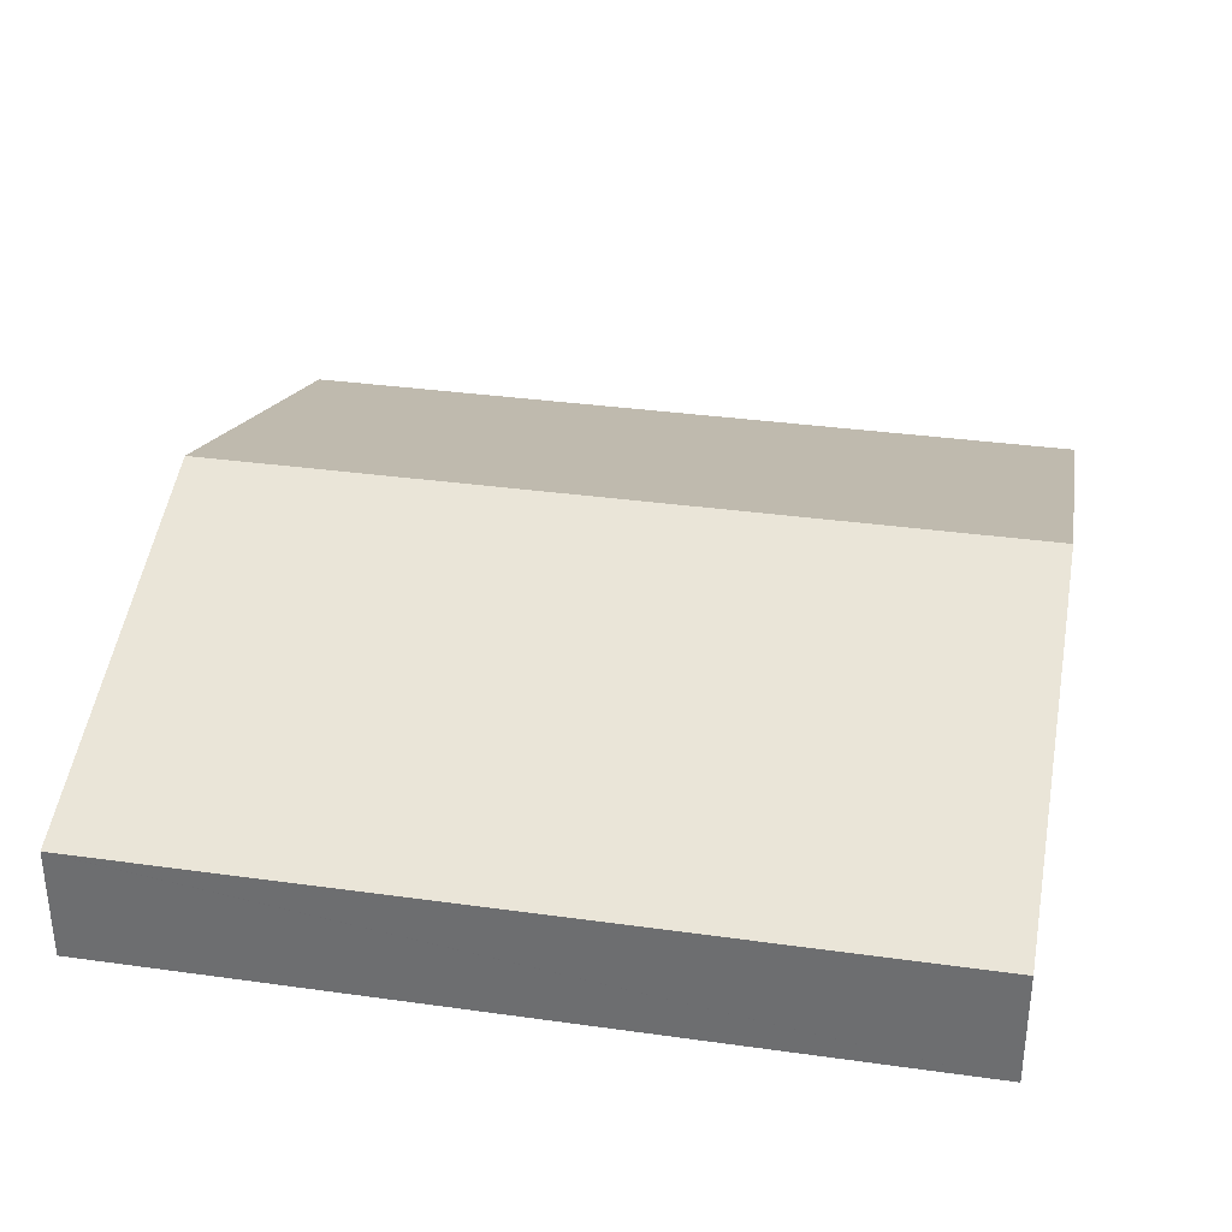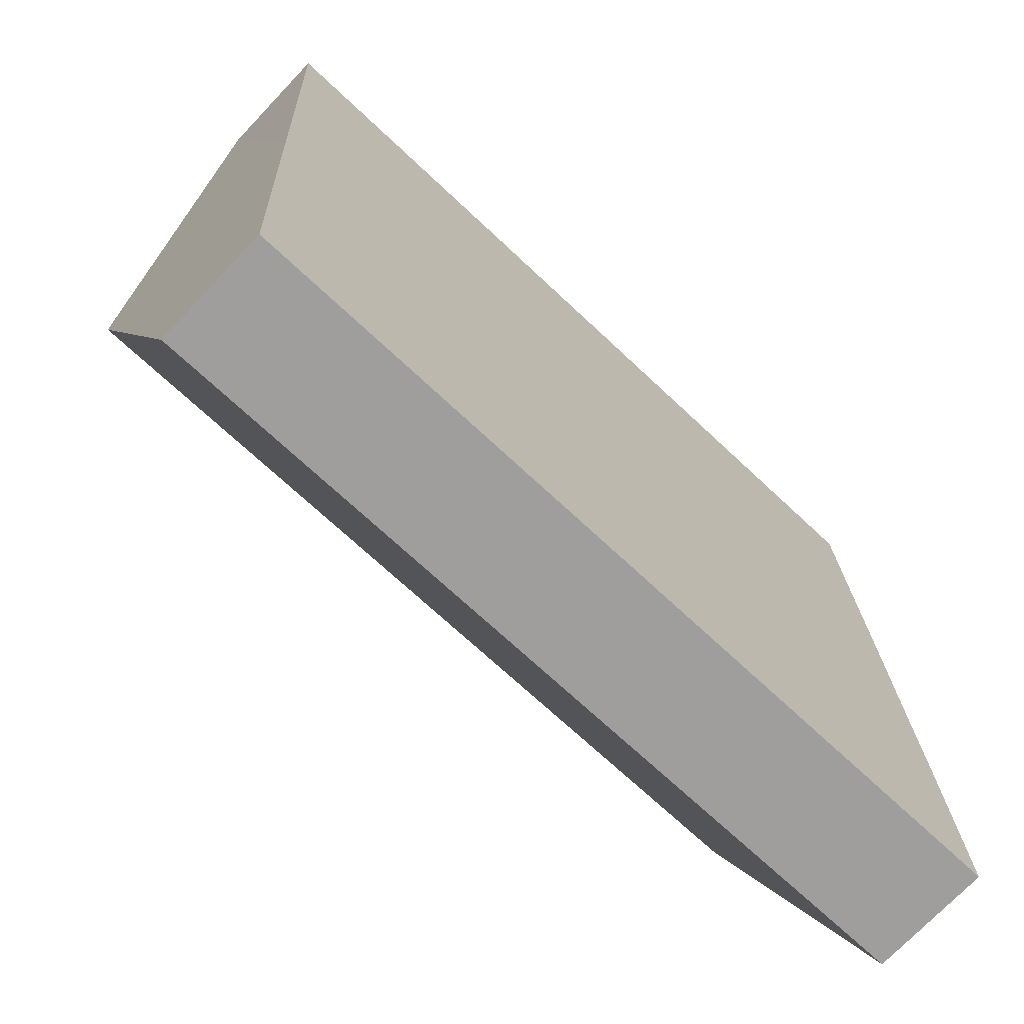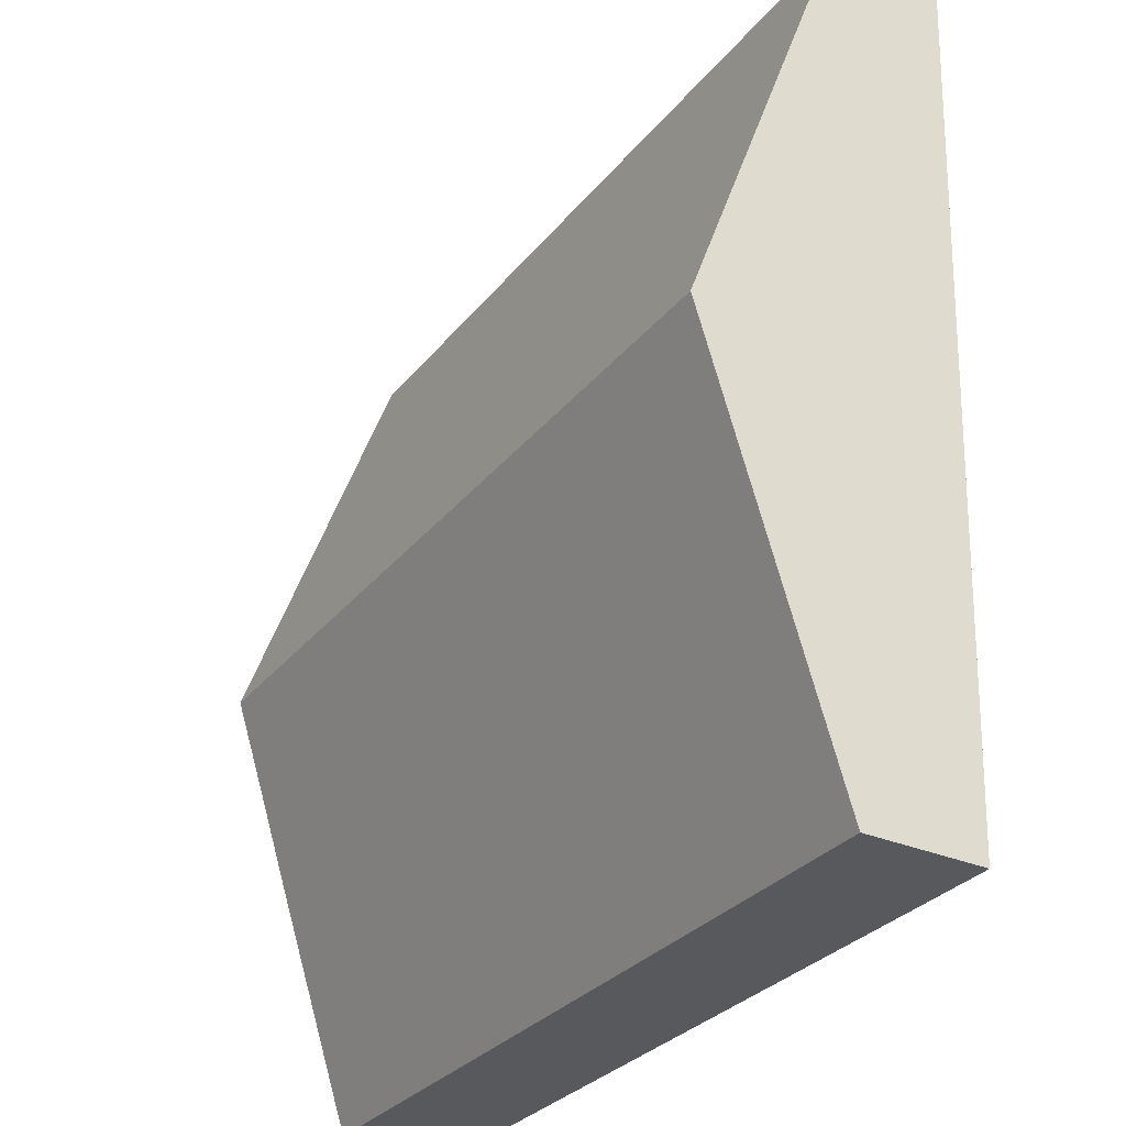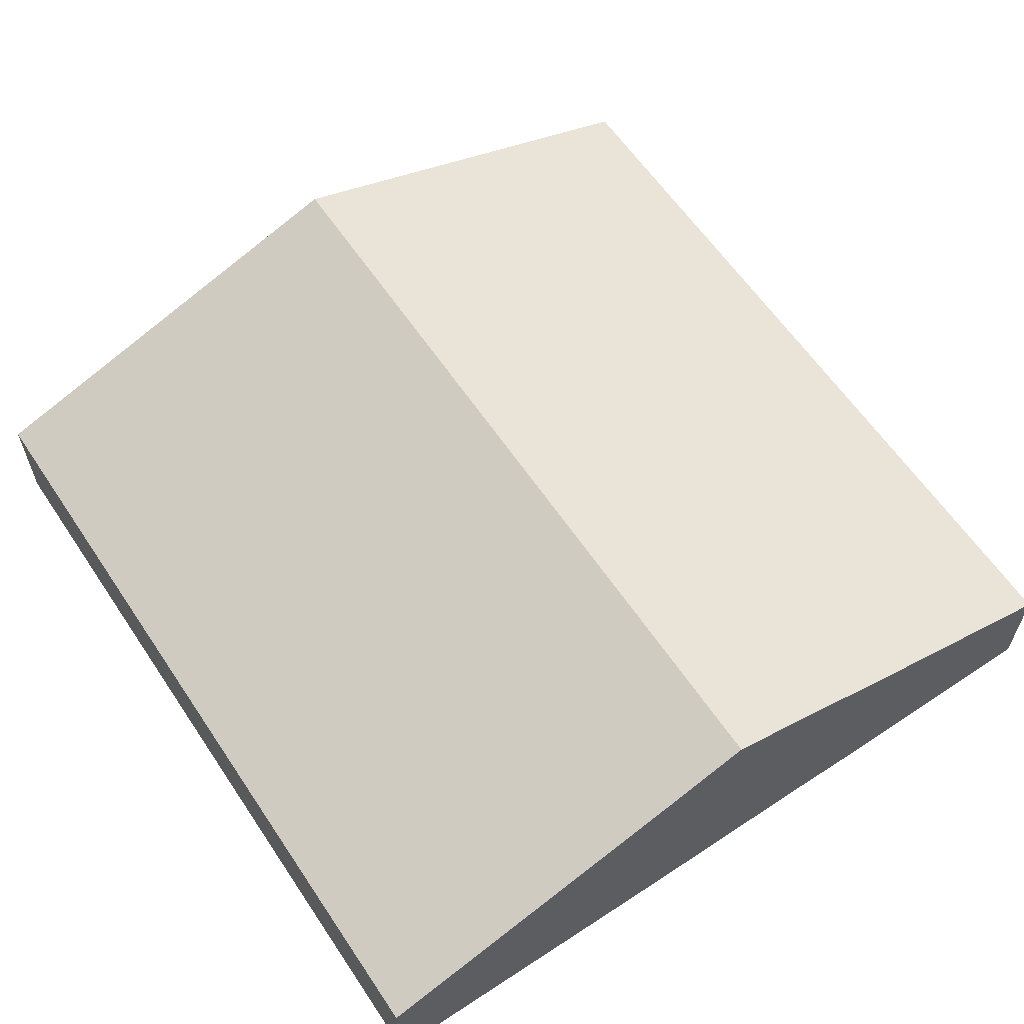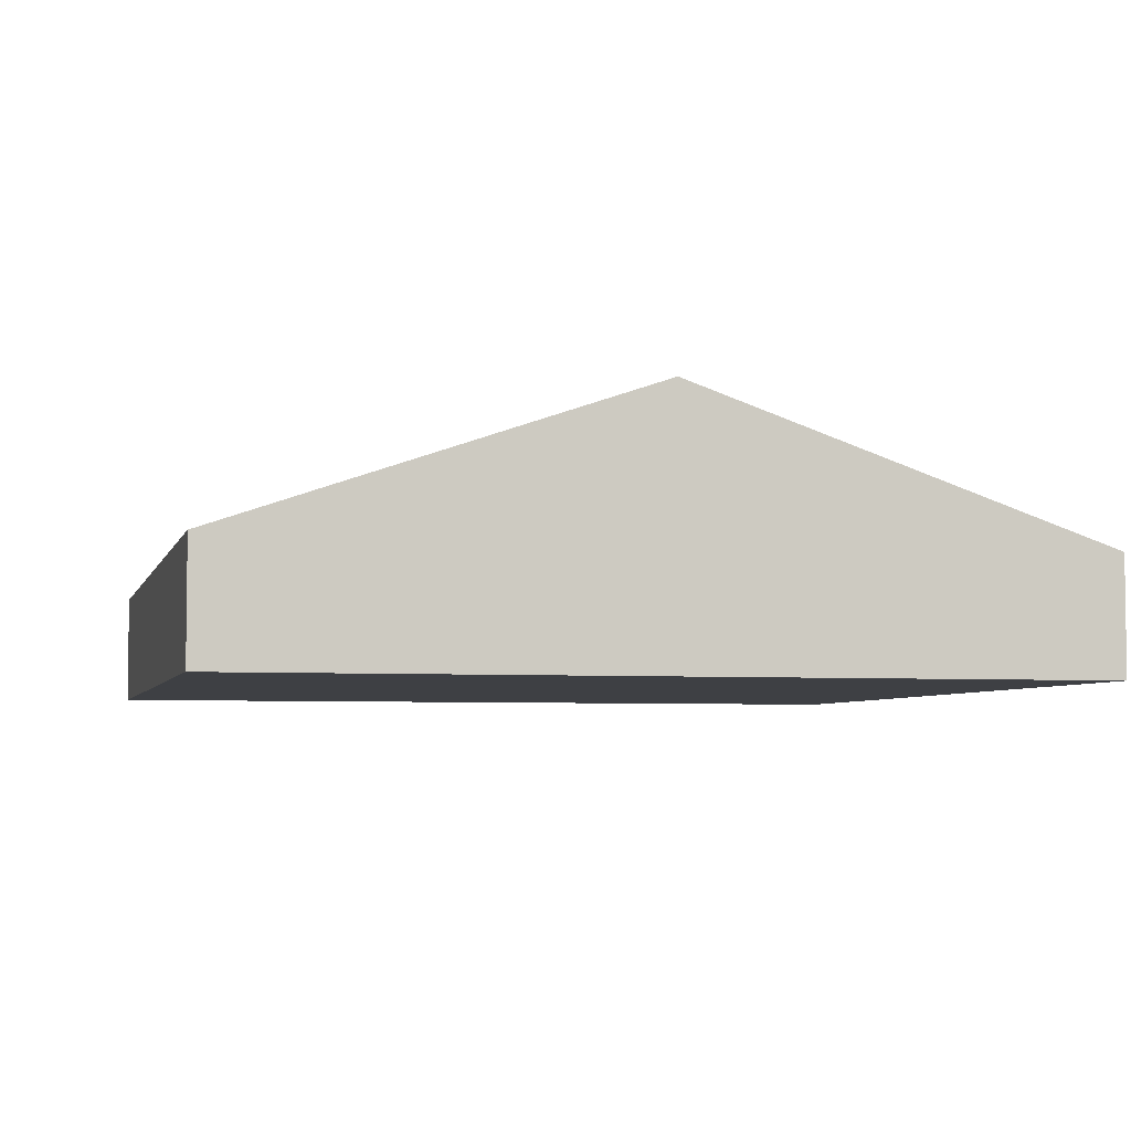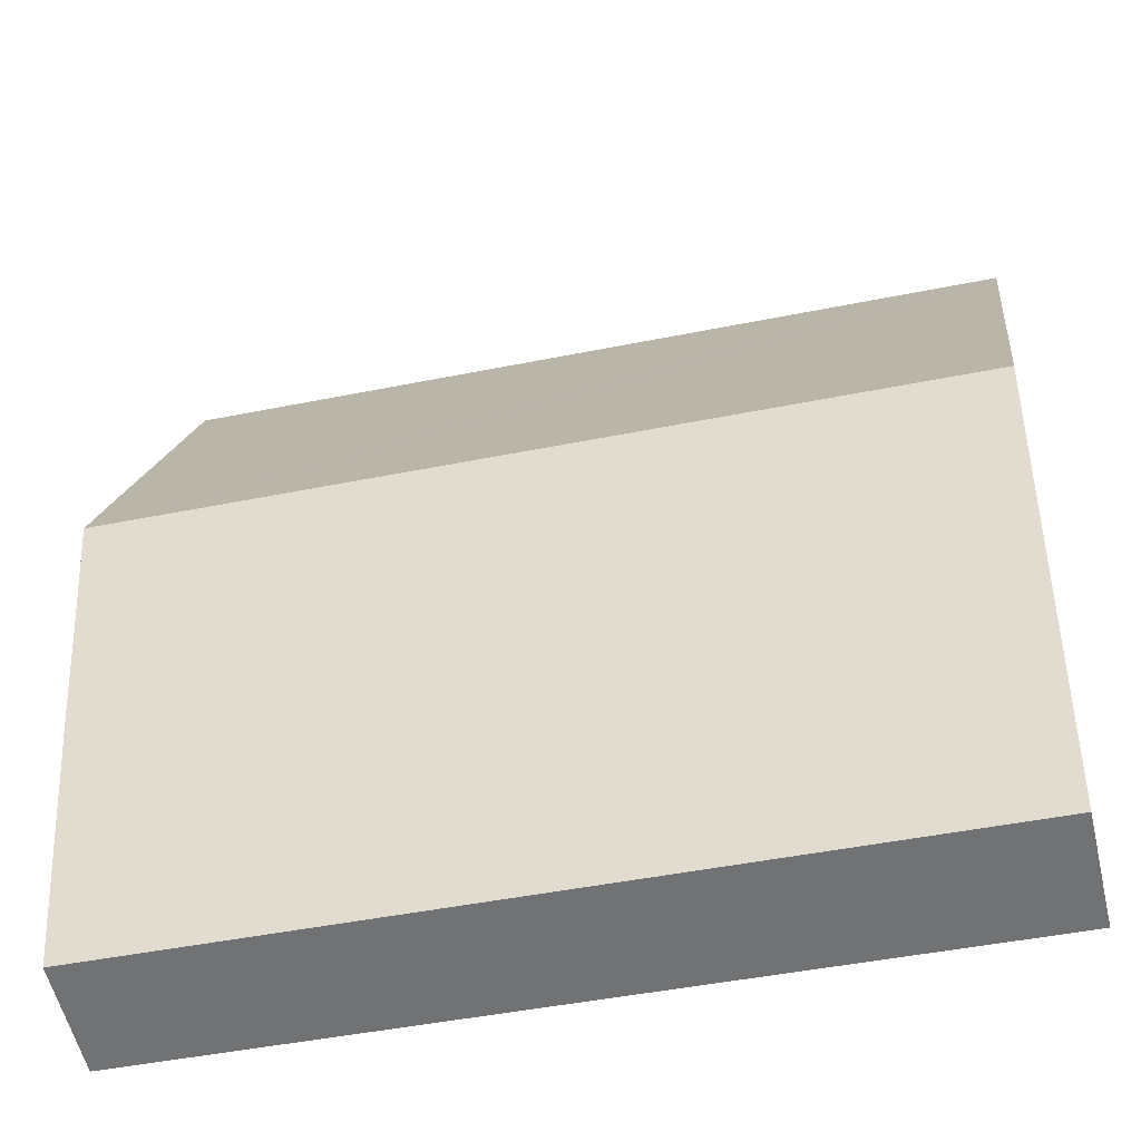
<metadata>
{"format":"obj","ext":"obj","renderer":"f3d","projection":"perspective","resolution":1024,"background":"white","views":[{"elev":34.0,"azim":8.1,"up":"+Y"},{"elev":-72.4,"azim":-43.5,"up":"+Z"},{"elev":-32.3,"azim":-120.5,"up":"+Z"},{"elev":61.0,"azim":53.6,"up":"+Y"},{"elev":-4.9,"azim":-106.3,"up":"+Y"},{"elev":-56.3,"azim":-166.9,"up":"+Z"}]}
</metadata>
<code>
v  37.91 11.61 -16.99
v  0.946 10.95 -20.65
v  0.857 11.61 -18.71
v  1.49 6.874 -32.52
v  1.592 6.111 -34.74
v  1.714 5.198 -37.4
v  38.69 5.181 -35.73
v  38.06 10.36 -20.65
v  38.11 10.01 -21.66
v  38.61 5.873 -33.71
v  38.29 8.715 -25.43
v  0 5.19 3.178e-16
v  0.103 5.19 0.005
v  37.05 5.19 1.727
v  37.76 10.32 -13.23
v  37.05 -1.057e-16 1.727
v  37.76 8.104e-16 -13.23
v  37.91 1.04e-15 -16.99
v  38.06 1.264e-15 -20.65
v  38.11 1.326e-15 -21.66
v  38.29 1.557e-15 -25.43
v  38.61 2.064e-15 -33.71
v  38.69 2.188e-15 -35.73
v  1.714 2.29e-15 -37.4
v  1.592 2.127e-15 -34.74
v  1.49 1.991e-15 -32.52
v  0.946 1.264e-15 -20.65
v  0.857 1.146e-15 -18.71
v  0 0 0
v  0.103 -3.062e-19 0.005
g defaultobject
f 1 2 3
f 2 1 4
f 4 1 5
f 5 1 6
f 6 1 7
f 7 1 8
f 7 8 9
f 7 9 10
f 10 9 11
f 12 1 3
f 1 12 13
f 1 13 14
f 1 14 15
f 16 15 14
f 15 16 17
f 15 17 1
f 1 17 18
f 1 18 8
f 8 18 19
f 8 19 9
f 9 19 11
f 11 19 20
f 11 20 21
f 11 21 10
f 10 21 22
f 10 22 7
f 7 22 23
f 7 24 6
f 24 7 23
f 24 5 6
f 5 24 25
f 5 25 4
f 4 25 26
f 4 26 2
f 2 26 27
f 2 27 3
f 3 27 12
f 12 27 28
f 12 28 29
f 13 16 14
f 16 13 12
f 16 12 30
f 30 12 29
f 23 25 24
f 25 23 22
f 25 22 21
f 25 21 26
f 26 21 27
f 27 21 20
f 27 20 19
f 27 19 18
f 27 18 28
f 28 18 29
f 29 18 17
f 29 17 16
f 29 16 30

</code>
